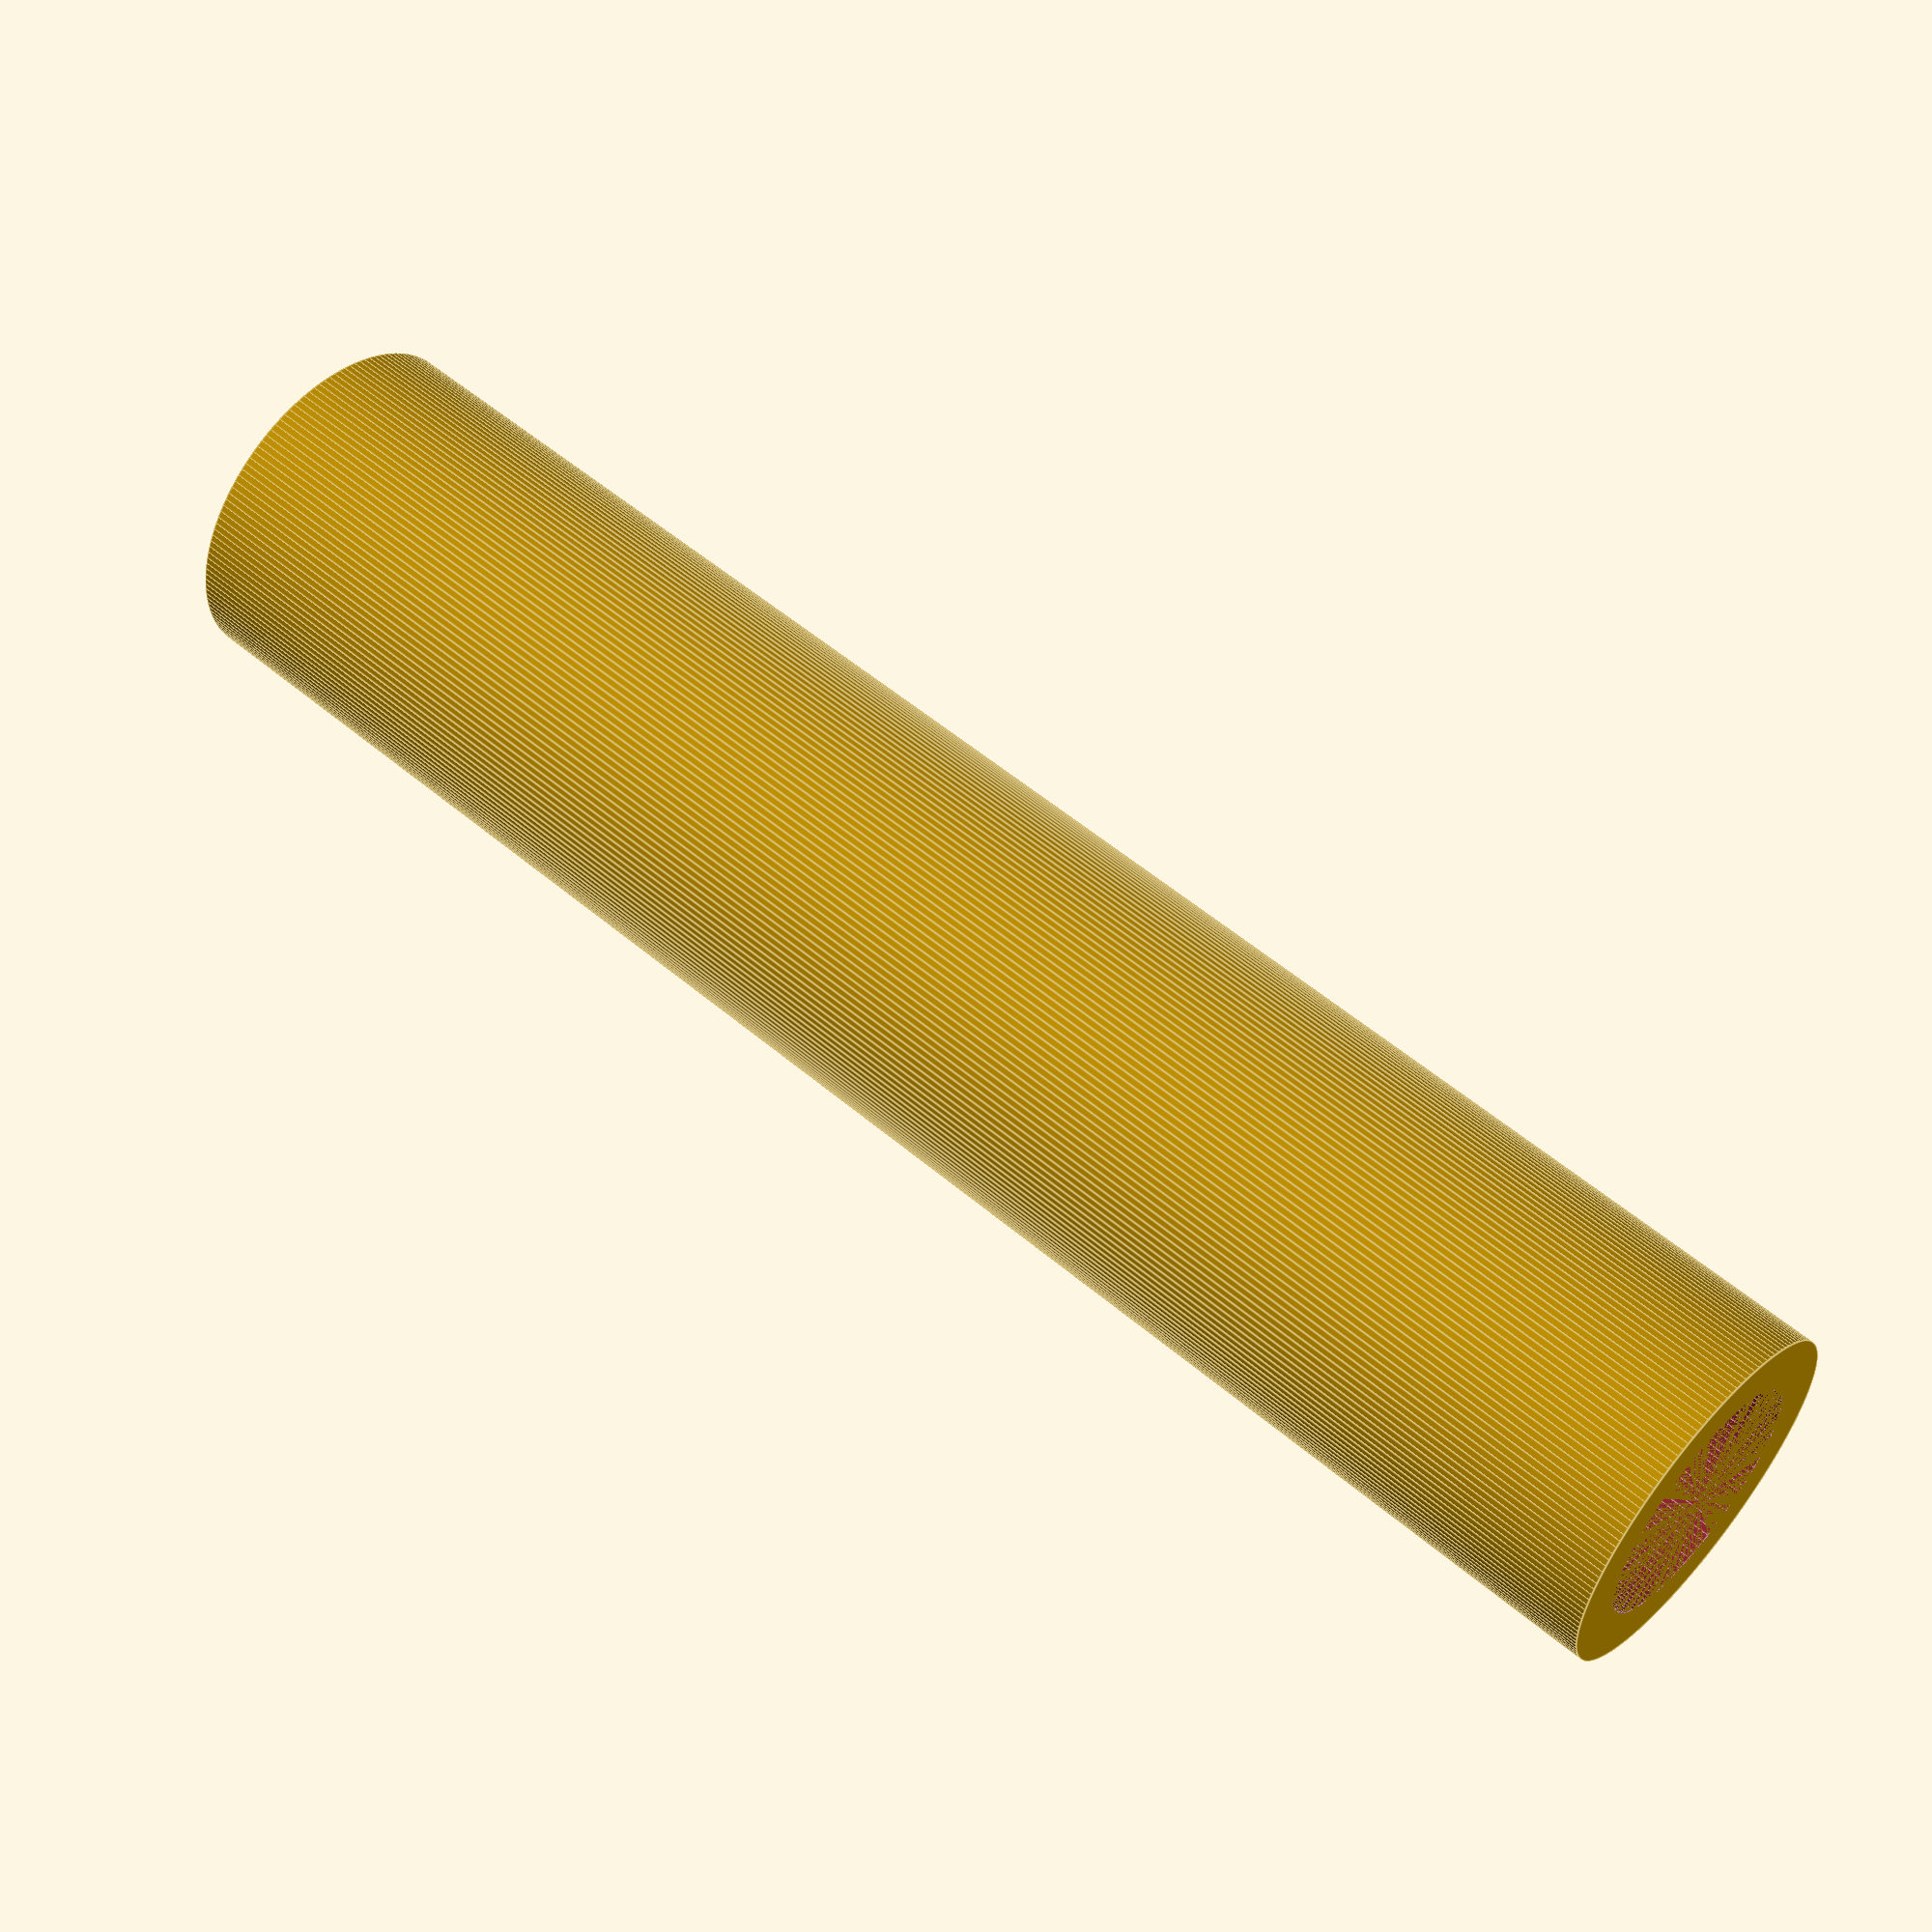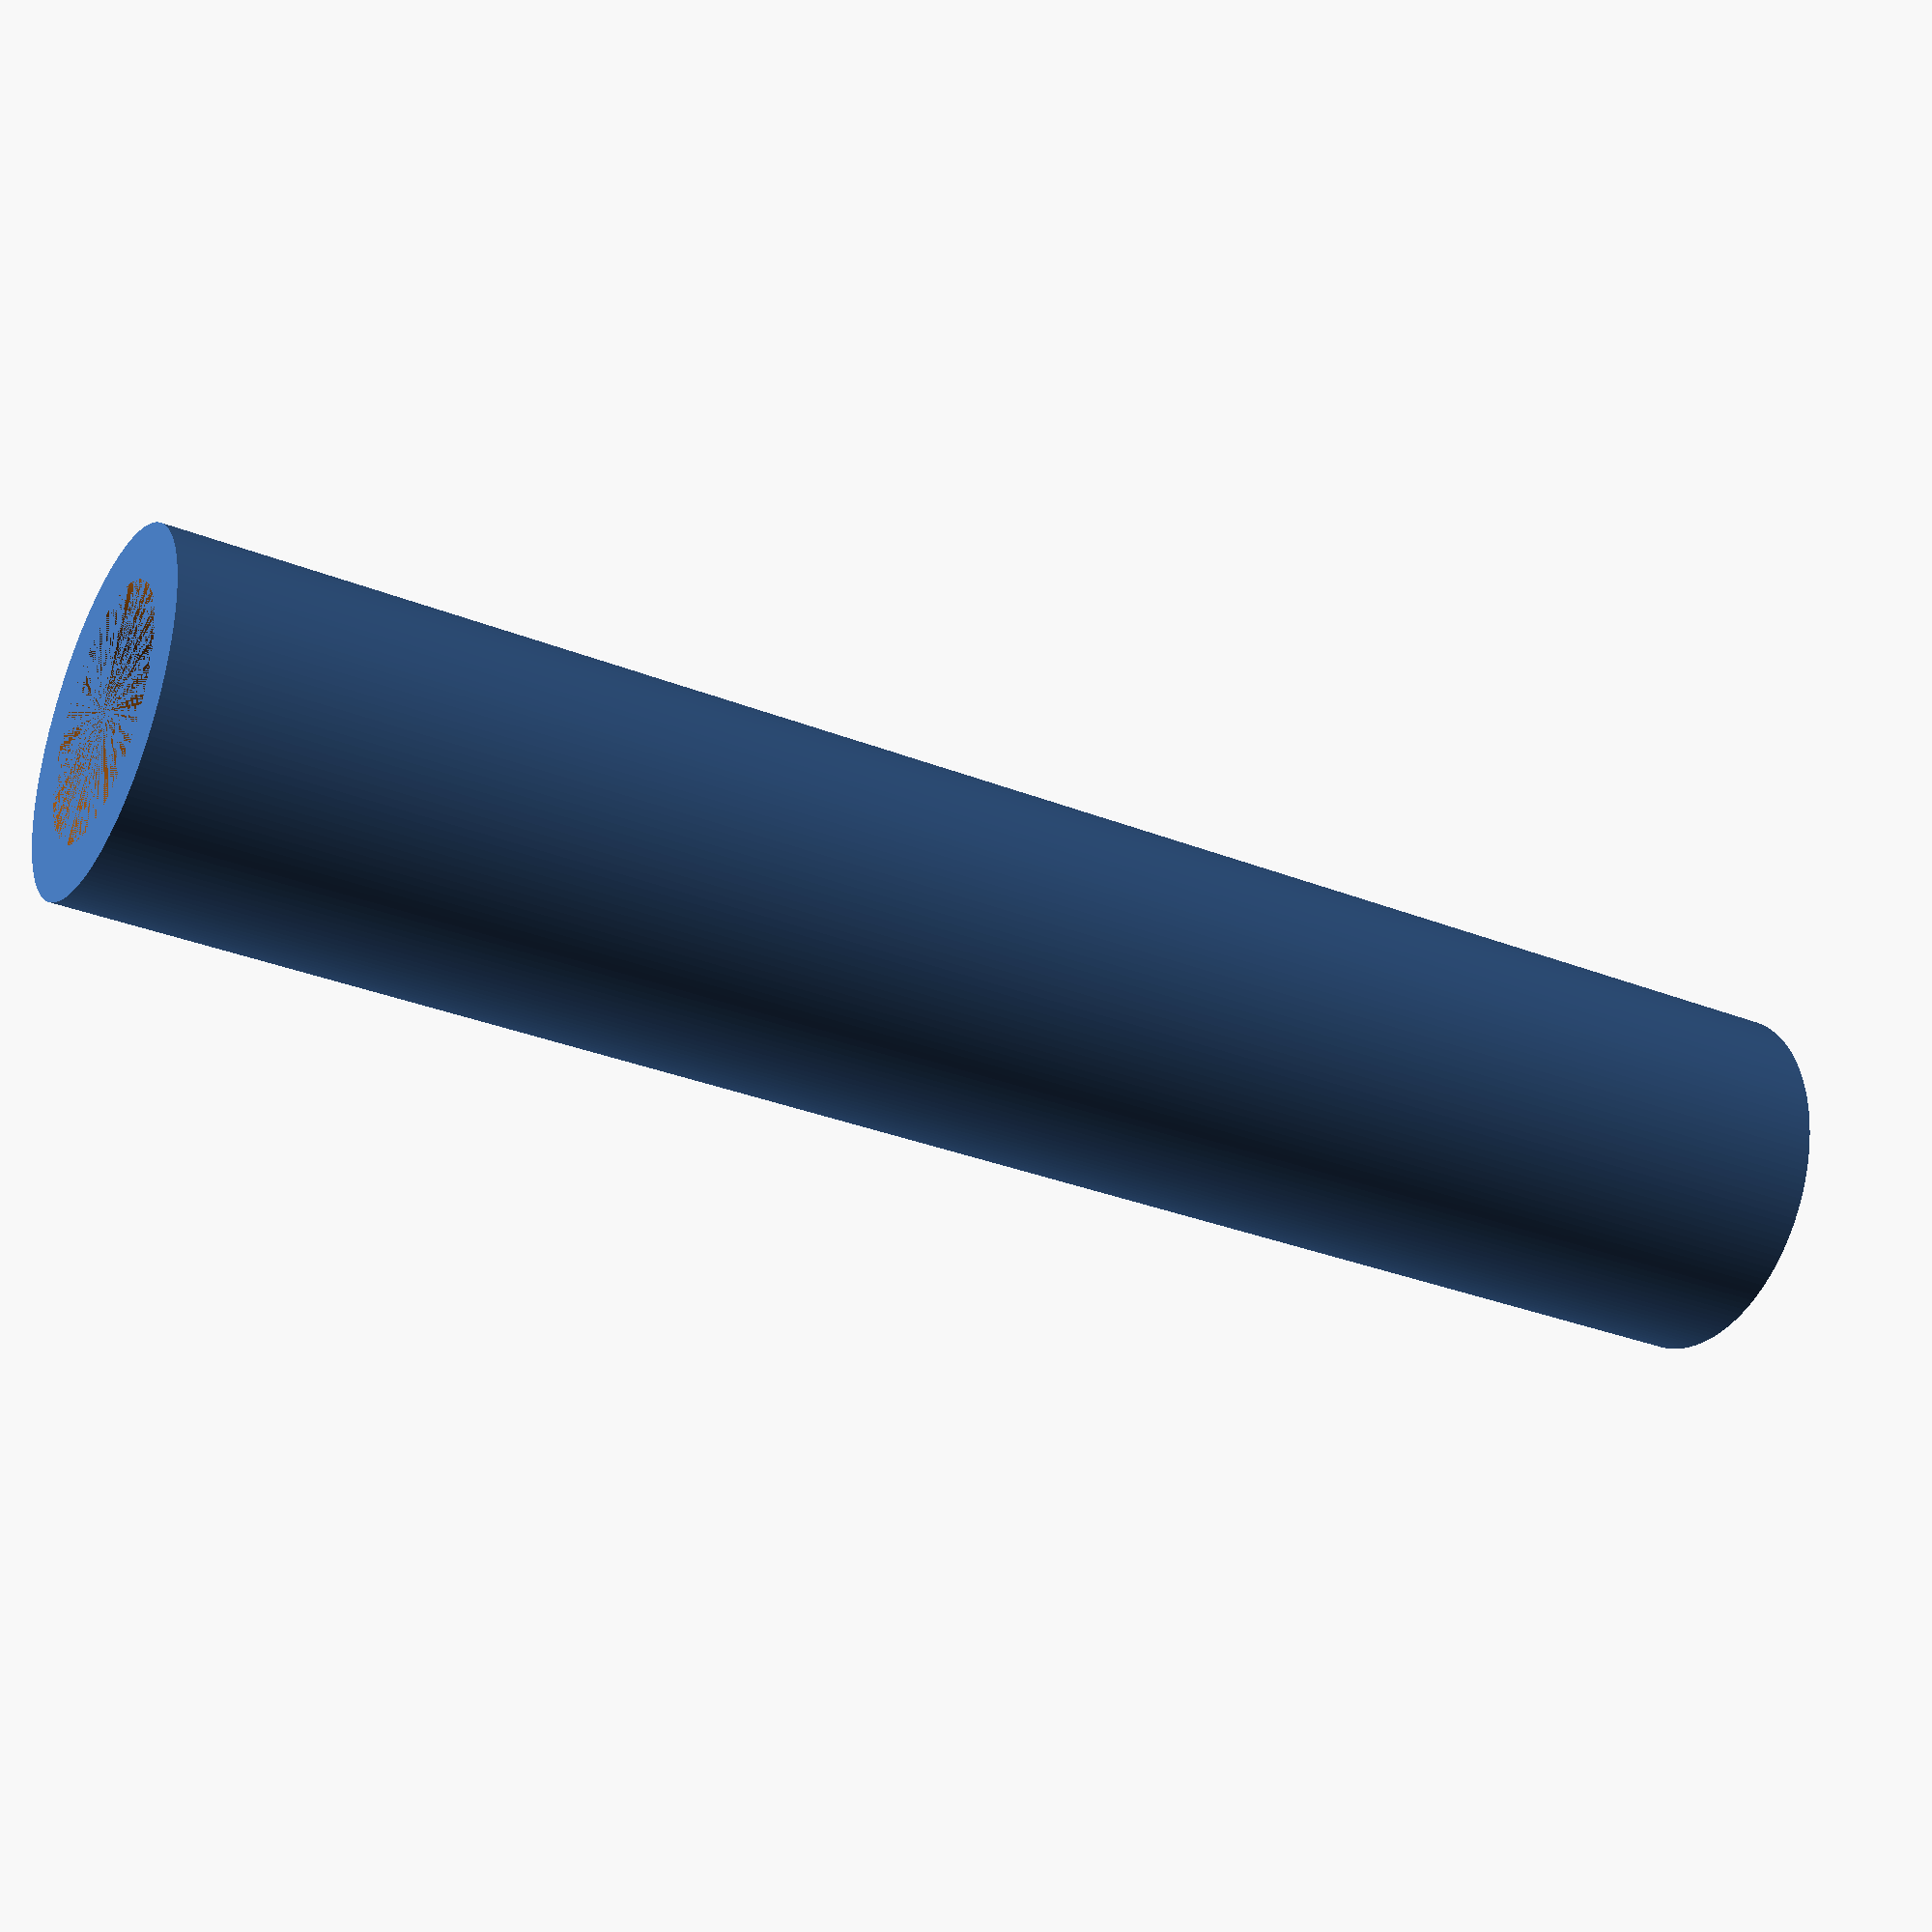
<openscad>
$fa = 1;
$fs = 0.2;

height = 50;

od = 10;
id = od - 2* 1.5;

difference() {
    cylinder(h = height, r = od/2);
    cylinder(h = height, r = id/2);
}

</openscad>
<views>
elev=305.1 azim=213.0 roll=131.8 proj=p view=edges
elev=211.8 azim=328.7 roll=299.2 proj=p view=wireframe
</views>
